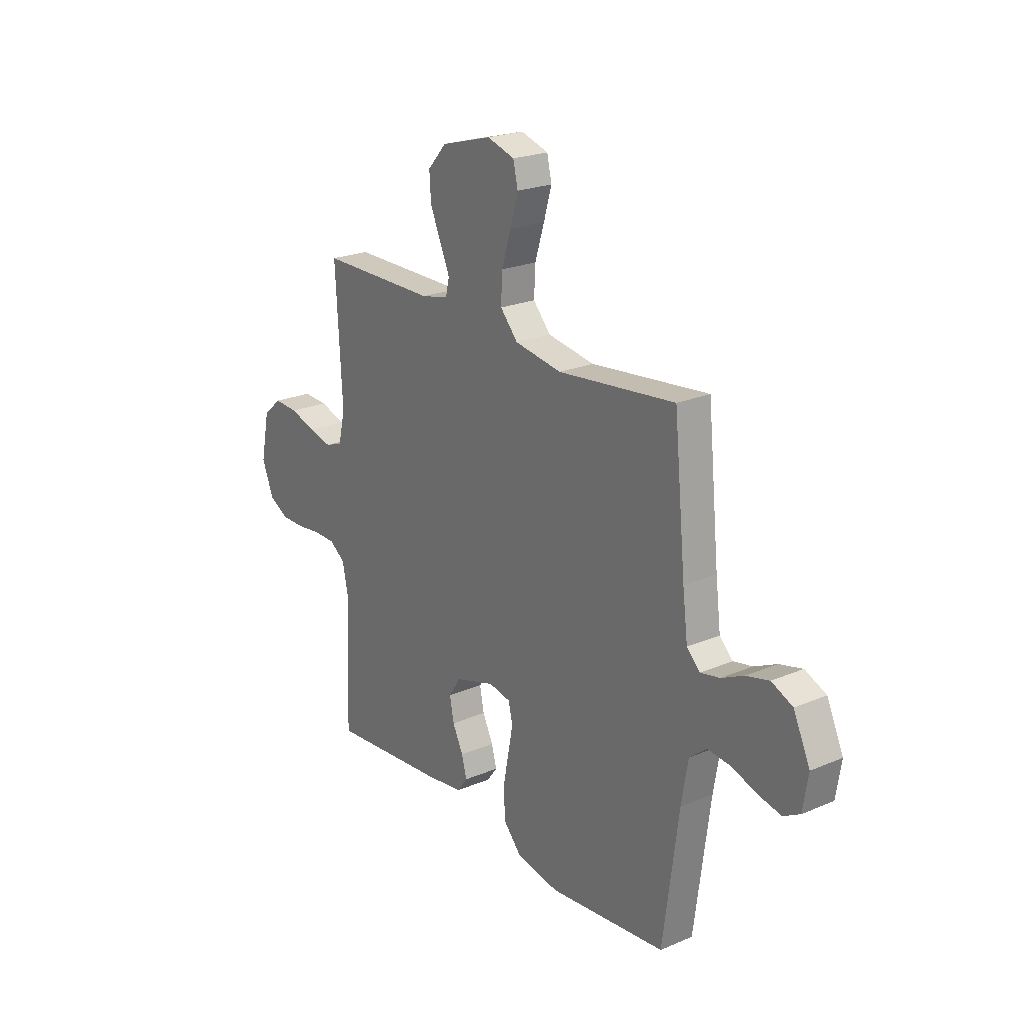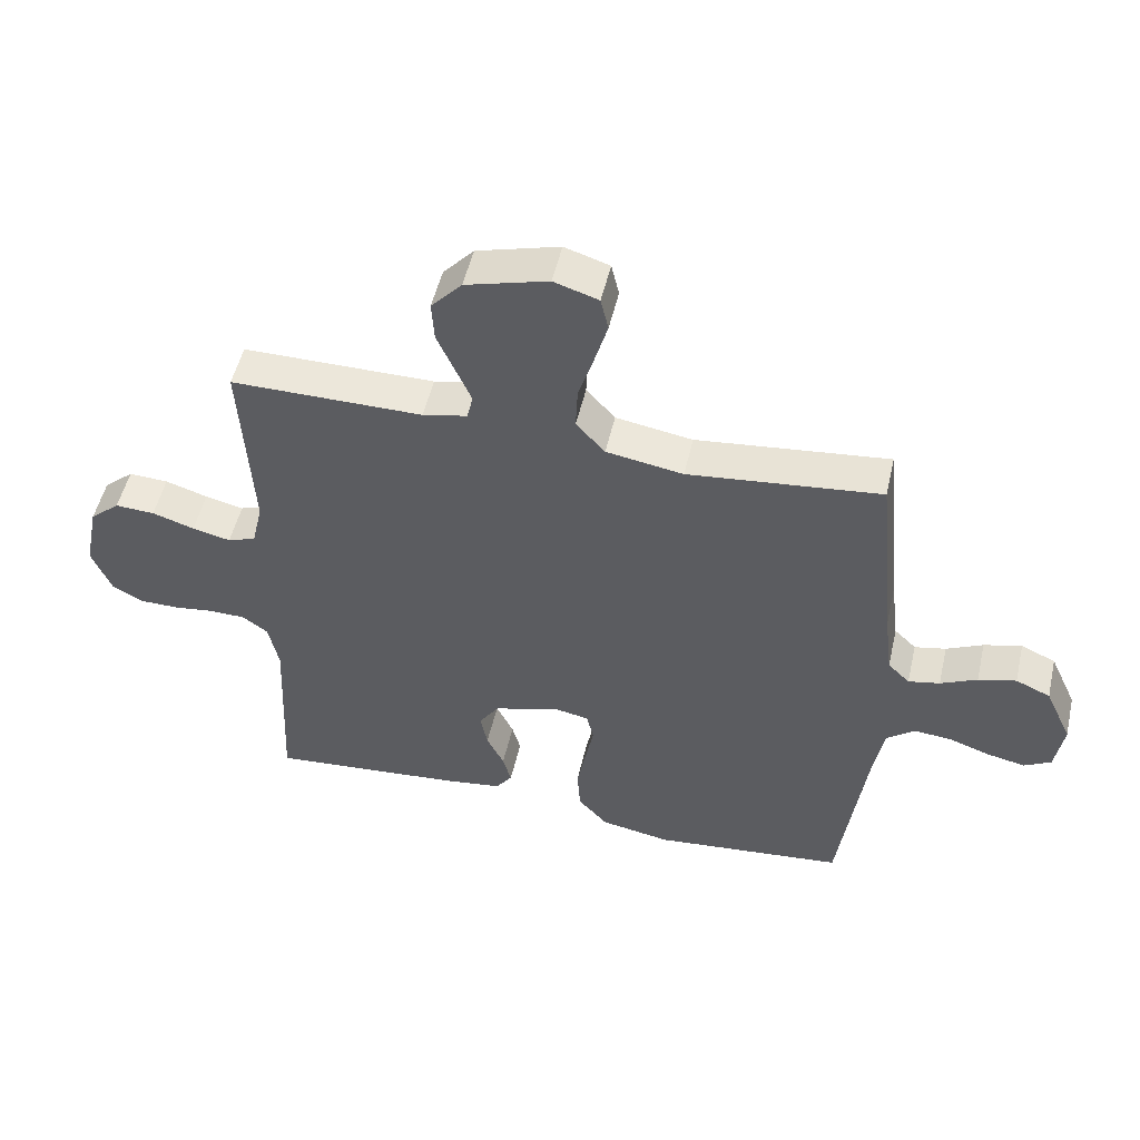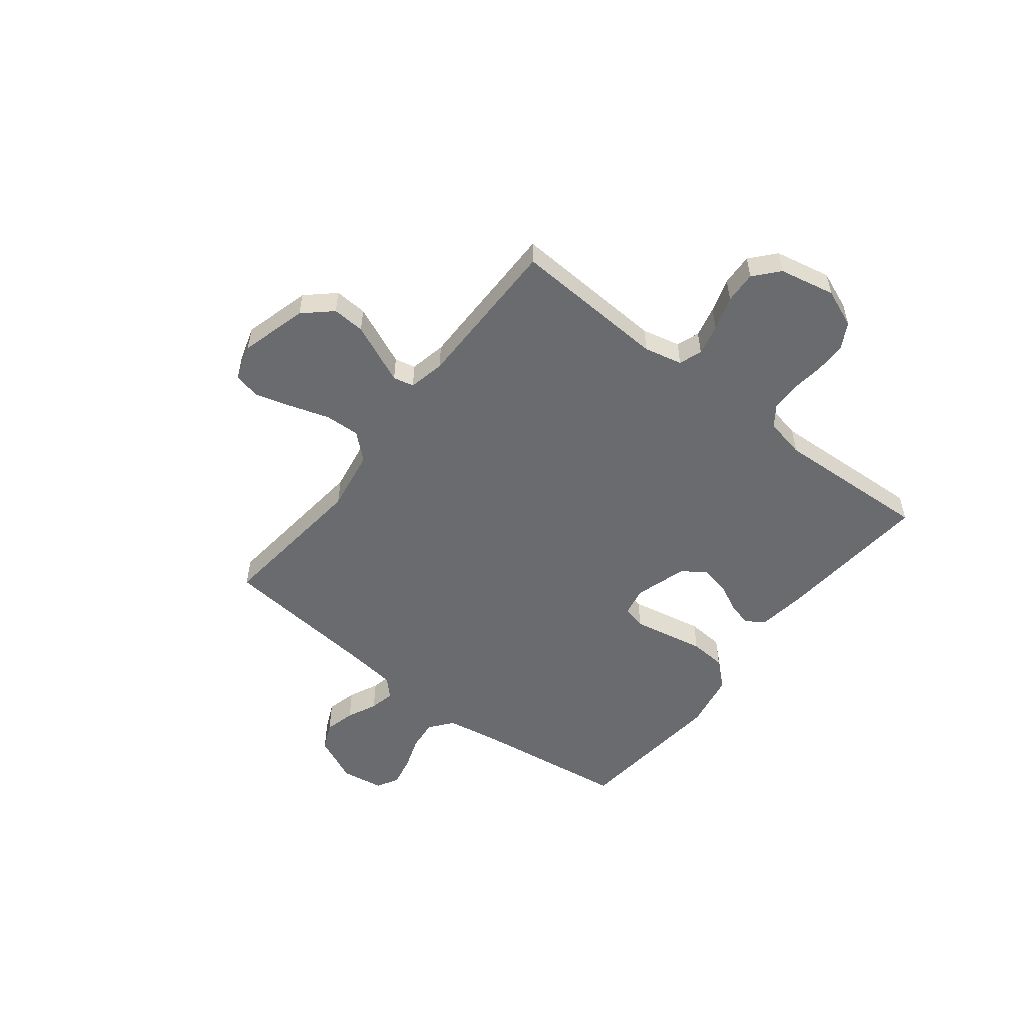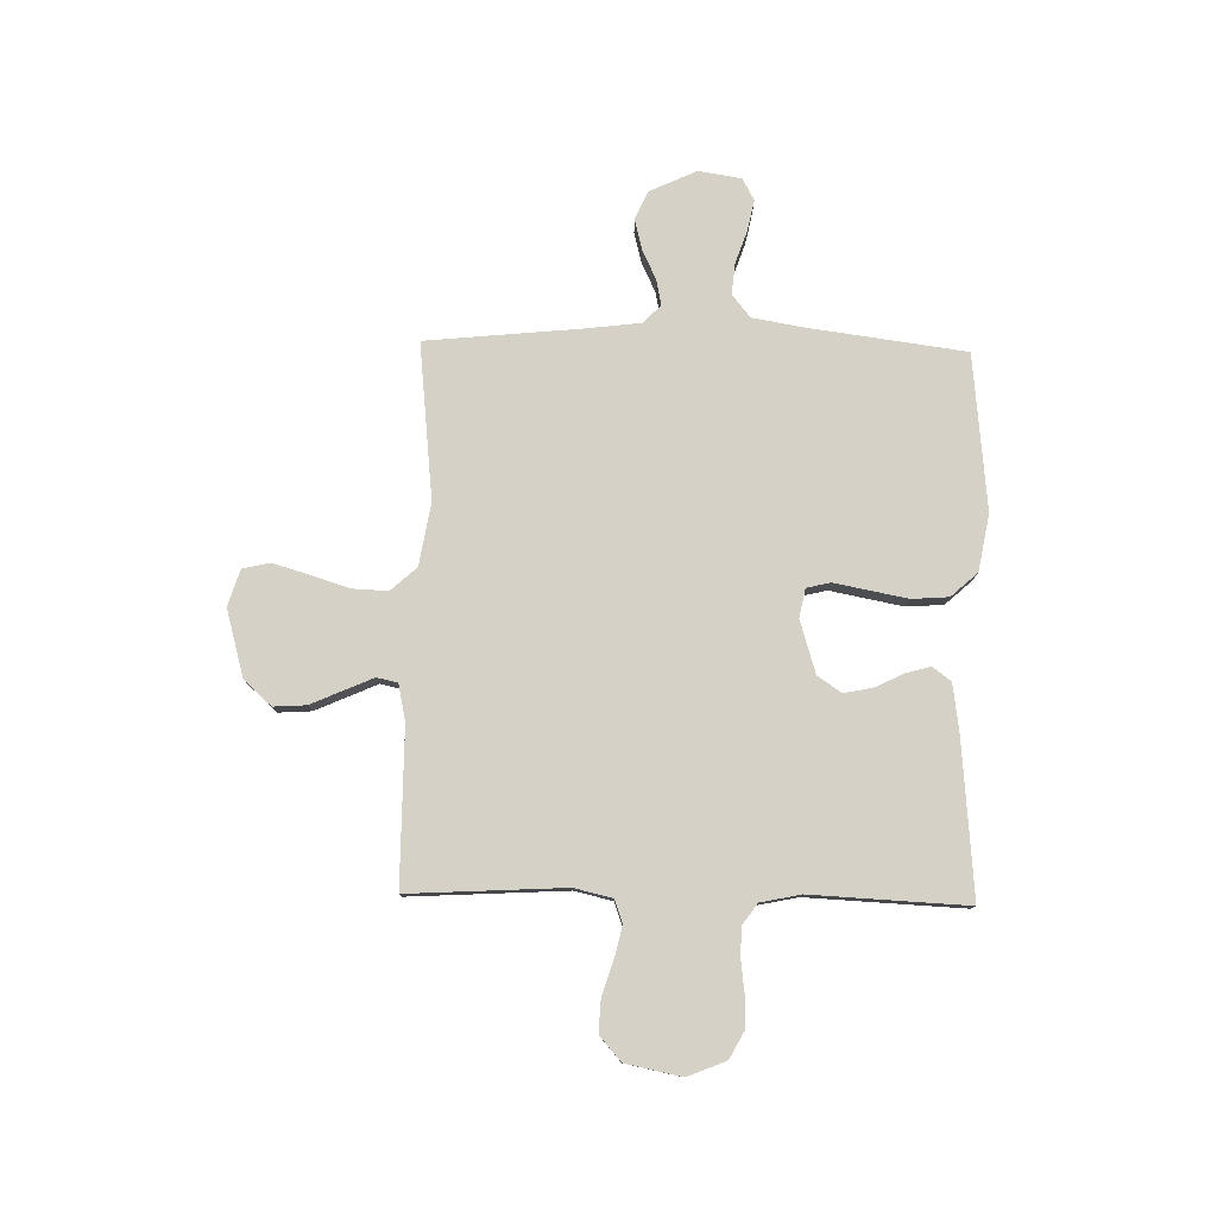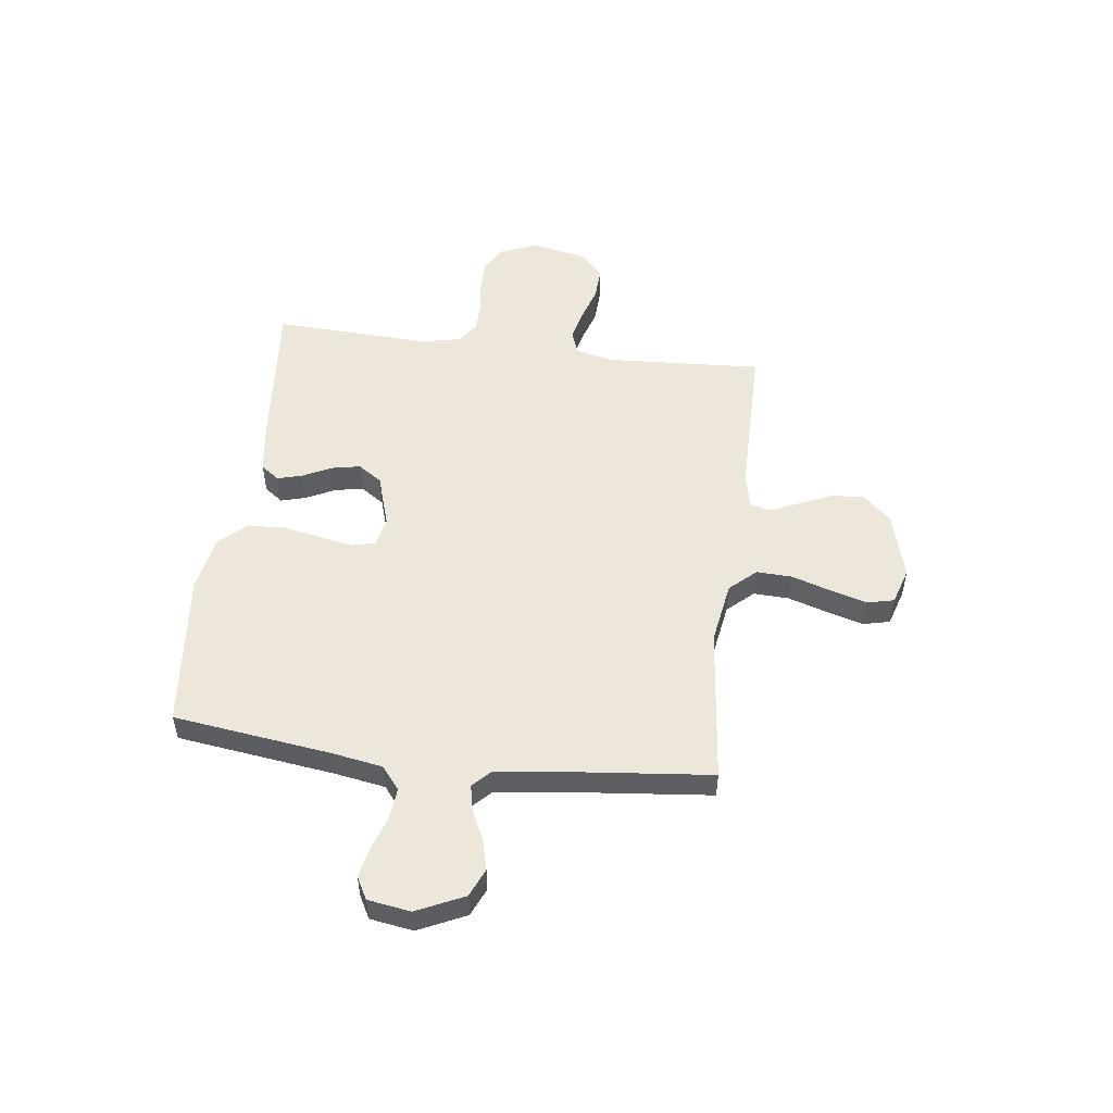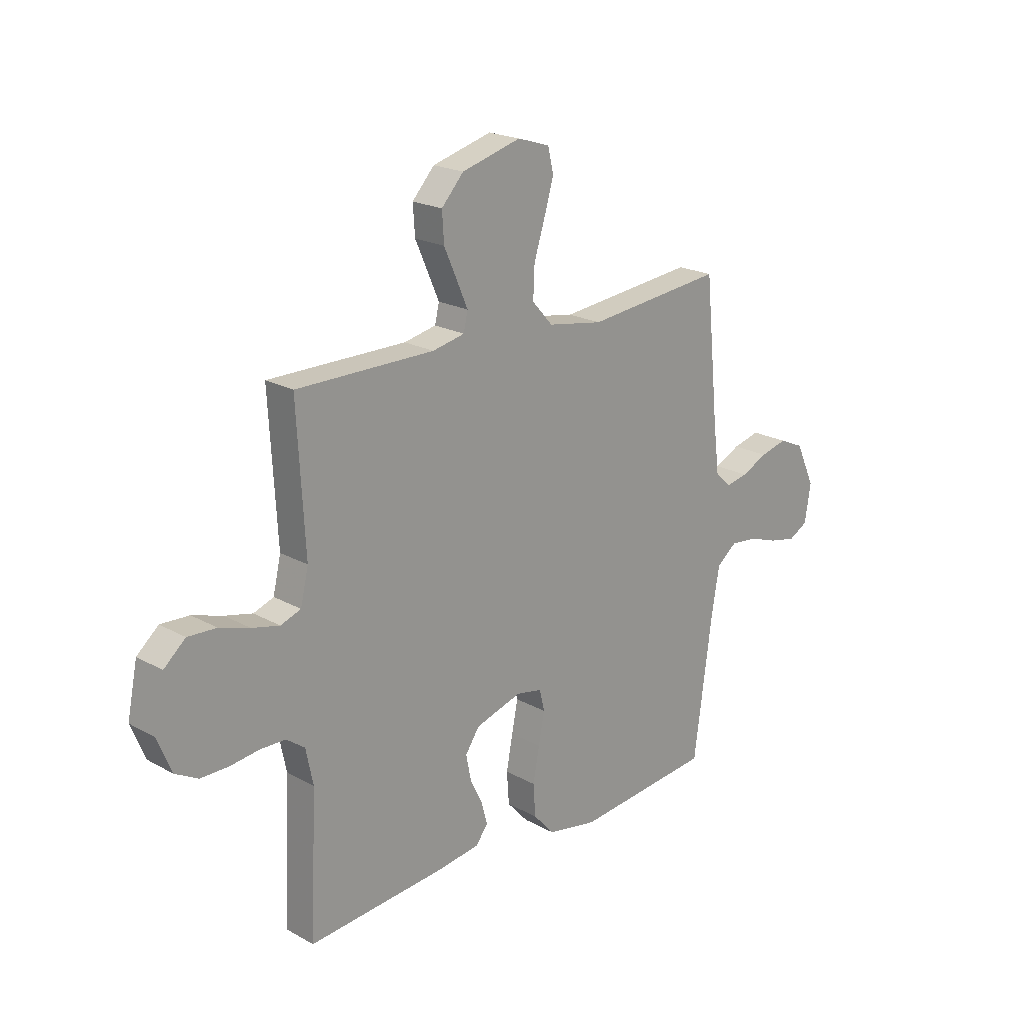
<metadata>
{"format":"obj","ext":"obj","renderer":"f3d","projection":"perspective","resolution":1024,"background":"white","views":[{"elev":22.4,"azim":-126.2,"up":"+Z"},{"elev":51.3,"azim":-167.1,"up":"+Z"},{"elev":-53.3,"azim":52.1,"up":"+Y"},{"elev":78.7,"azim":91.2,"up":"+Y"},{"elev":52.4,"azim":-82.9,"up":"+Y"},{"elev":20.7,"azim":135.1,"up":"+Z"}]}
</metadata>
<code>
v 0.5 0.07 0.5
v 0.483 0.07 0.2
v 0.5 0.07 0.127
v 0.544 0.07 0.111
v 0.604 0.07 0.125
v 0.67 0.07 0.146
v 0.732 0.07 0.149
v 0.779 0.07 0.108
v 0.801 0.07 0
v 0.771 0.07 -0.074
v 0.721 0.07 -0.101
v 0.661 0.07 -0.101
v 0.598 0.07 -0.093
v 0.542 0.07 -0.094
v 0.502 0.07 -0.123
v 0.486 0.07 -0.2
v 0.5 0.07 -0.5
v 0.2 0.07 -0.474
v 0.107 0.07 -0.461
v 0.081 0.07 -0.426
v 0.094 0.07 -0.378
v 0.121 0.07 -0.323
v 0.132 0.07 -0.268
v 0.101 0.07 -0.222
v 0 0.07 -0.191
v -0.056 0.07 -0.202
v -0.067 0.07 -0.248
v -0.054 0.07 -0.315
v -0.04 0.07 -0.389
v -0.045 0.07 -0.459
v -0.091 0.07 -0.51
v -0.2 0.07 -0.53
v -0.5 0.07 -0.5
v -0.54 0.07 -0.2
v -0.557 0.07 -0.1
v -0.601 0.07 -0.065
v -0.661 0.07 -0.071
v -0.725 0.07 -0.093
v -0.783 0.07 -0.105
v -0.825 0.07 -0.082
v -0.838 0.07 0
v -0.796 0.07 0.091
v -0.742 0.07 0.115
v -0.683 0.07 0.1
v -0.626 0.07 0.073
v -0.577 0.07 0.063
v -0.543 0.07 0.096
v -0.53 0.07 0.2
v -0.5 0.07 0.5
v -0.2 0.07 0.468
v -0.08 0.07 0.488
v -0.035 0.07 0.538
v -0.038 0.07 0.606
v -0.062 0.07 0.682
v -0.082 0.07 0.751
v -0.07 0.07 0.803
v 0 0.07 0.825
v 0.129 0.07 0.789
v 0.177 0.07 0.736
v 0.173 0.07 0.673
v 0.145 0.07 0.61
v 0.121 0.07 0.555
v 0.13 0.07 0.515
v 0.2 0.07 0.5
v 0.5 0 0.5
v 0.483 0 0.2
v 0.5 0 0.127
v 0.544 0 0.111
v 0.604 0 0.125
v 0.67 0 0.146
v 0.732 0 0.149
v 0.779 0 0.108
v 0.801 0 0
v 0.771 0 -0.074
v 0.721 0 -0.101
v 0.661 0 -0.101
v 0.598 0 -0.093
v 0.542 0 -0.094
v 0.502 0 -0.123
v 0.486 0 -0.2
v 0.5 0 -0.5
v 0.2 0 -0.474
v 0.107 0 -0.461
v 0.081 0 -0.426
v 0.094 0 -0.378
v 0.121 0 -0.323
v 0.132 0 -0.268
v 0.101 0 -0.222
v 0 0 -0.191
v -0.056 0 -0.202
v -0.067 0 -0.248
v -0.054 0 -0.315
v -0.04 0 -0.389
v -0.045 0 -0.459
v -0.091 0 -0.51
v -0.2 0 -0.53
v -0.5 0 -0.5
v -0.54 0 -0.2
v -0.557 0 -0.1
v -0.601 0 -0.065
v -0.661 0 -0.071
v -0.725 0 -0.093
v -0.783 0 -0.105
v -0.825 0 -0.082
v -0.838 0 0
v -0.796 0 0.091
v -0.742 0 0.115
v -0.683 0 0.1
v -0.626 0 0.073
v -0.577 0 0.063
v -0.543 0 0.096
v -0.53 0 0.2
v -0.5 0 0.5
v -0.2 0 0.468
v -0.08 0 0.488
v -0.035 0 0.538
v -0.038 0 0.606
v -0.062 0 0.682
v -0.082 0 0.751
v -0.07 0 0.803
v 0 0 0.825
v 0.129 0 0.789
v 0.177 0 0.736
v 0.173 0 0.673
v 0.145 0 0.61
v 0.121 0 0.555
v 0.13 0 0.515
v 0.2 0 0.5
f 59 60 61
f 58 59 61
f 57 58 61
f 56 57 61
f 55 56 61
f 54 55 61
f 53 54 61
f 52 53 61 62
f 51 52 62 63
f 48 49 50
f 51 63 64
f 50 51 64
f 48 50 64
f 47 48 64
f 43 44 45
f 42 43 45
f 41 42 45
f 40 41 45
f 39 40 45
f 38 39 45
f 37 38 45
f 36 37 45 46
f 64 1 2
f 47 64 2
f 46 47 2
f 36 46 2
f 35 36 2
f 32 33 34
f 31 32 34
f 30 31 34
f 29 30 34
f 28 29 34
f 27 28 34
f 20 21 22
f 19 20 22
f 18 19 22
f 17 18 22
f 16 17 22
f 15 16 22 23
f 14 15 23 24
f 11 12 13
f 10 11 13
f 9 10 13
f 8 9 13
f 7 8 13
f 6 7 13
f 5 6 13
f 4 5 13 14
f 14 24 25
f 4 14 25
f 3 4 25
f 26 27 34 35
f 25 26 35
f 3 25 35
f 2 3 35
f 125 124 123
f 125 123 122
f 125 122 121
f 125 121 120
f 125 120 119
f 125 119 118
f 125 118 117
f 126 125 117 116
f 127 126 116 115
f 114 113 112
f 128 127 115
f 128 115 114
f 128 114 112
f 128 112 111
f 109 108 107
f 109 107 106
f 109 106 105
f 109 105 104
f 109 104 103
f 109 103 102
f 109 102 101
f 110 109 101 100
f 66 65 128
f 66 128 111
f 66 111 110
f 66 110 100
f 66 100 99
f 98 97 96
f 98 96 95
f 98 95 94
f 98 94 93
f 98 93 92
f 98 92 91
f 86 85 84
f 86 84 83
f 86 83 82
f 86 82 81
f 86 81 80
f 87 86 80 79
f 88 87 79 78
f 77 76 75
f 77 75 74
f 77 74 73
f 77 73 72
f 77 72 71
f 77 71 70
f 77 70 69
f 78 77 69 68
f 89 88 78
f 89 78 68
f 89 68 67
f 99 98 91 90
f 99 90 89
f 99 89 67
f 99 67 66
f 1 65 66 2
f 2 66 67 3
f 3 67 68 4
f 4 68 69 5
f 5 69 70 6
f 6 70 71 7
f 7 71 72 8
f 8 72 73 9
f 9 73 74 10
f 10 74 75 11
f 11 75 76 12
f 12 76 77 13
f 13 77 78 14
f 14 78 79 15
f 15 79 80 16
f 16 80 81 17
f 17 81 82 18
f 18 82 83 19
f 19 83 84 20
f 20 84 85 21
f 21 85 86 22
f 22 86 87 23
f 23 87 88 24
f 24 88 89 25
f 25 89 90 26
f 26 90 91 27
f 27 91 92 28
f 28 92 93 29
f 29 93 94 30
f 30 94 95 31
f 31 95 96 32
f 32 96 97 33
f 33 97 98 34
f 34 98 99 35
f 35 99 100 36
f 36 100 101 37
f 37 101 102 38
f 38 102 103 39
f 39 103 104 40
f 40 104 105 41
f 41 105 106 42
f 42 106 107 43
f 43 107 108 44
f 44 108 109 45
f 45 109 110 46
f 46 110 111 47
f 47 111 112 48
f 48 112 113 49
f 49 113 114 50
f 50 114 115 51
f 51 115 116 52
f 52 116 117 53
f 53 117 118 54
f 54 118 119 55
f 55 119 120 56
f 56 120 121 57
f 57 121 122 58
f 58 122 123 59
f 59 123 124 60
f 60 124 125 61
f 61 125 126 62
f 62 126 127 63
f 63 127 128 64
f 64 128 65 1

</code>
